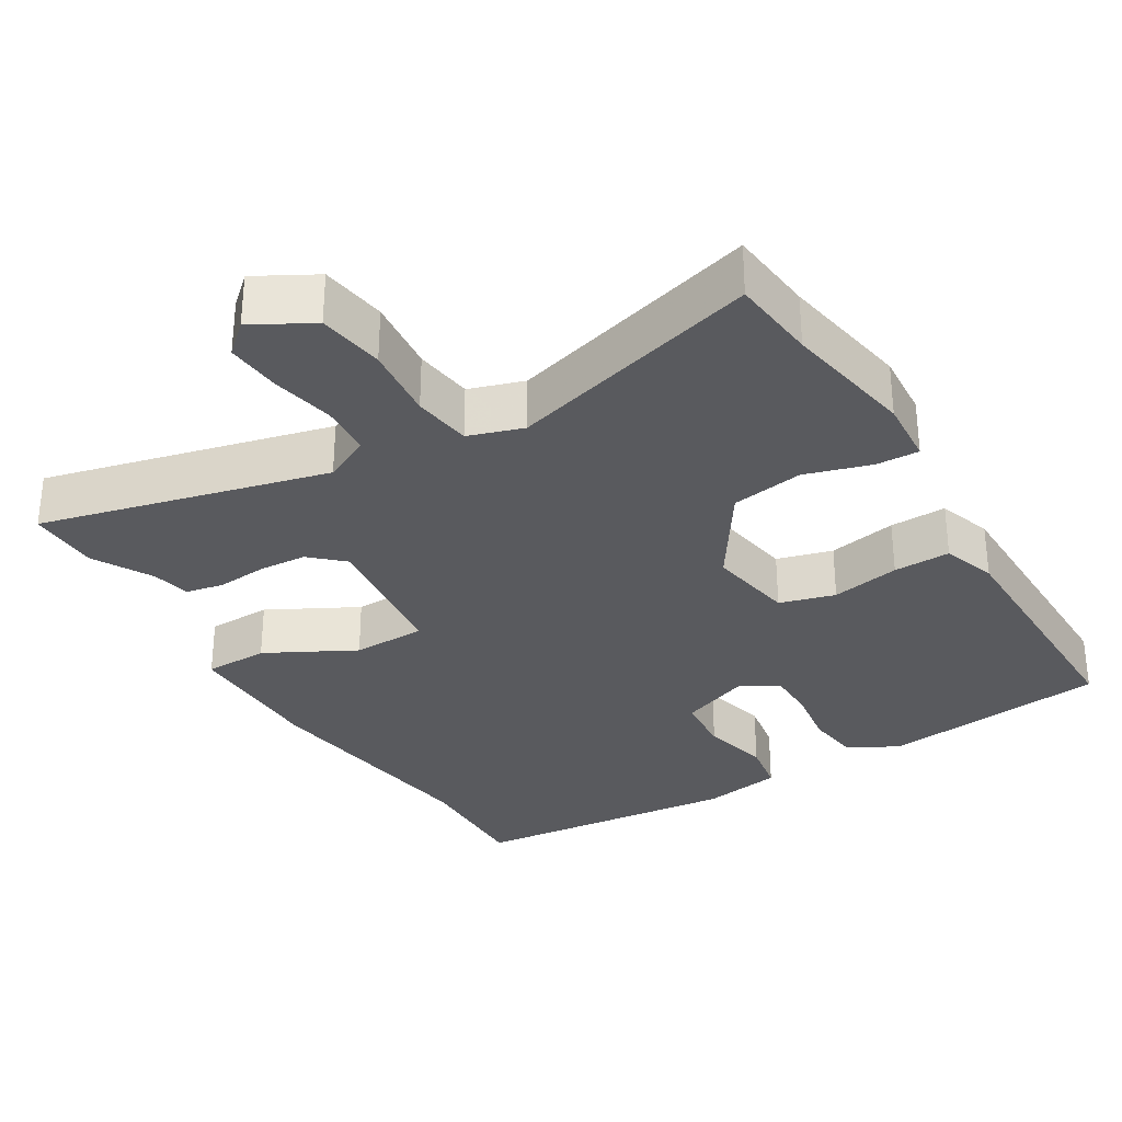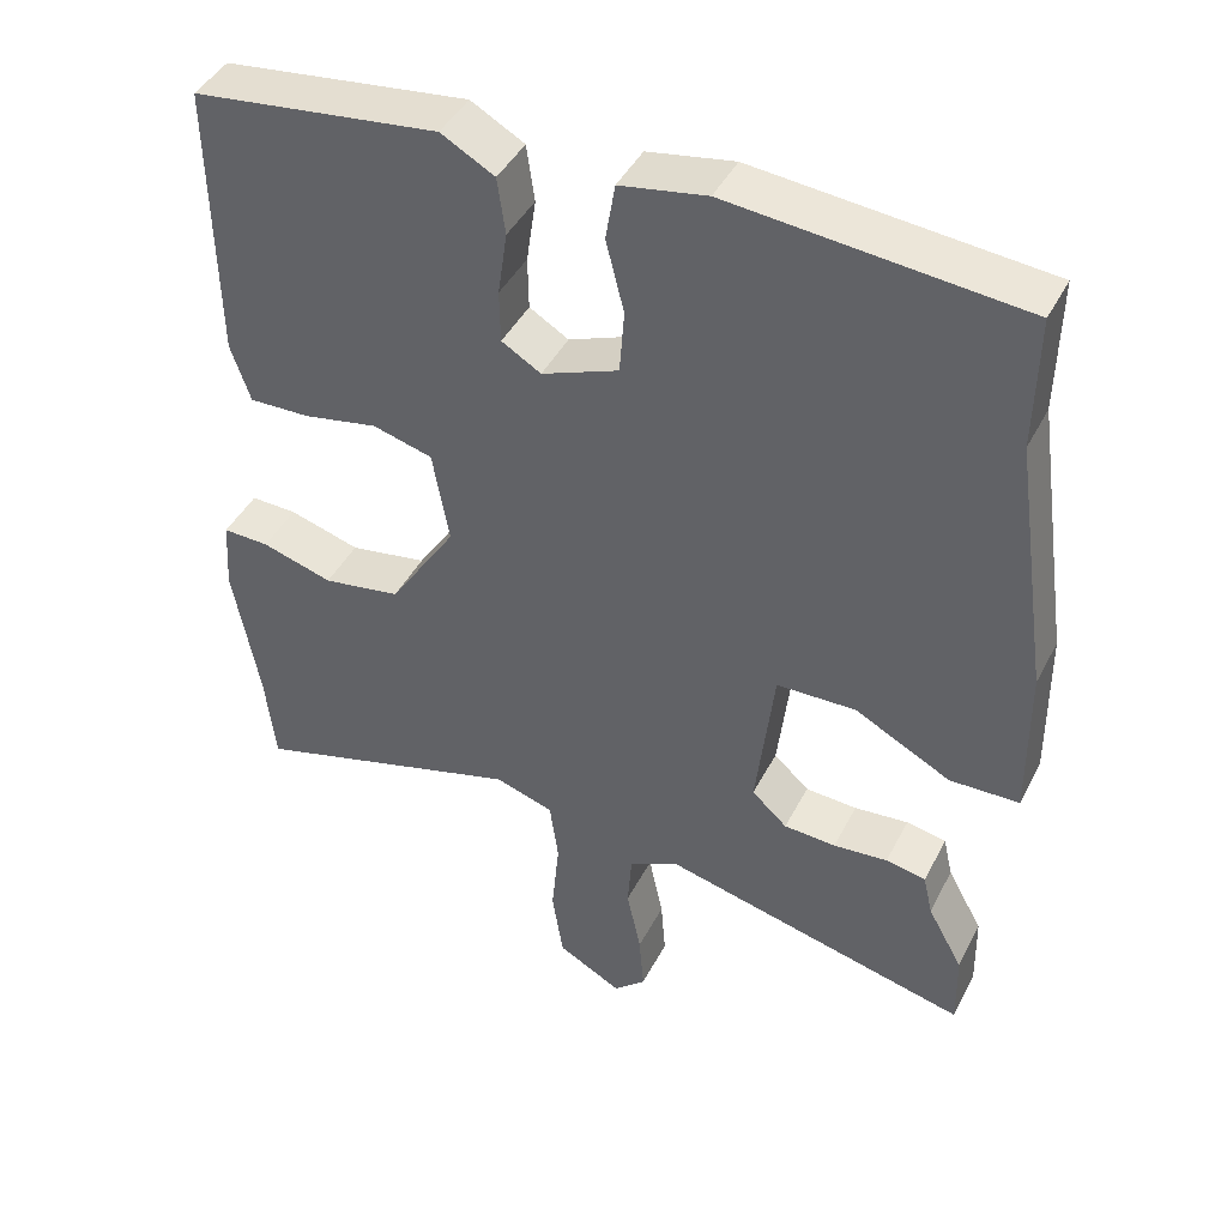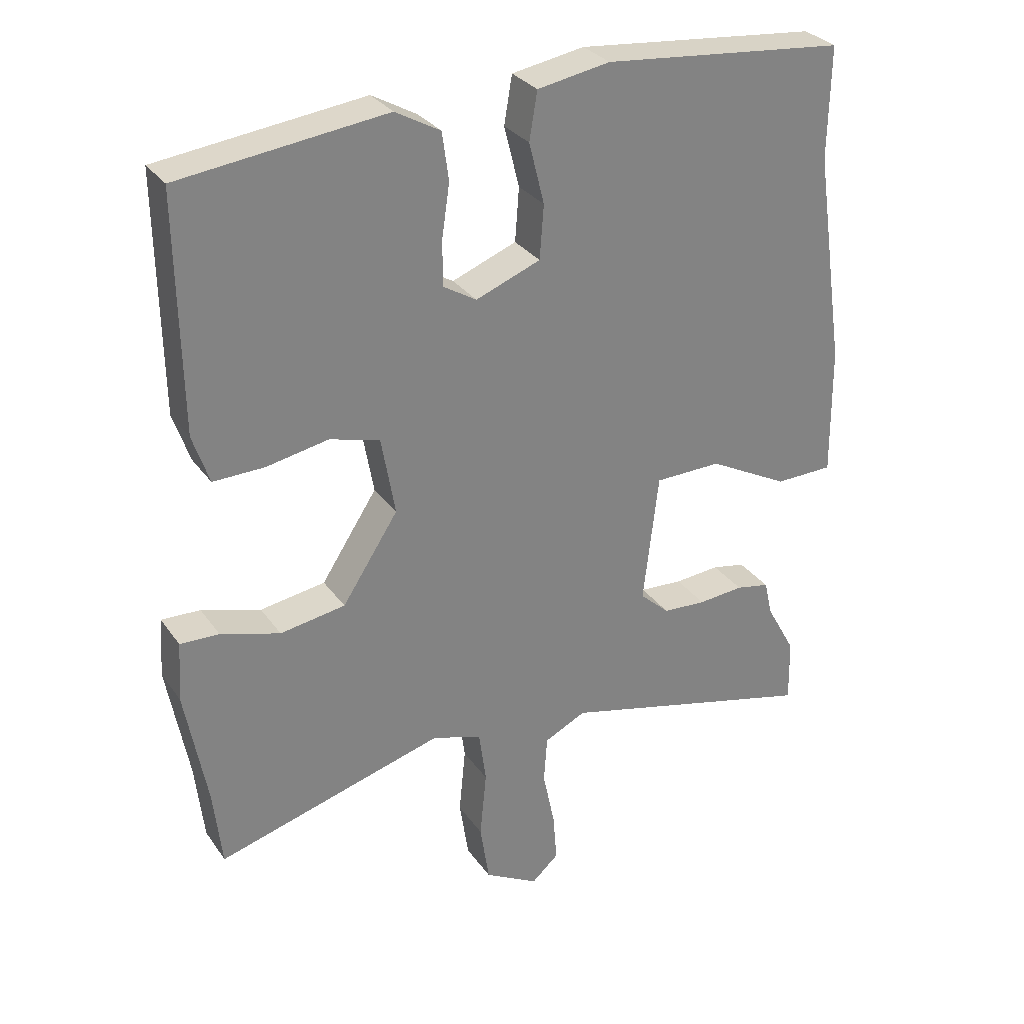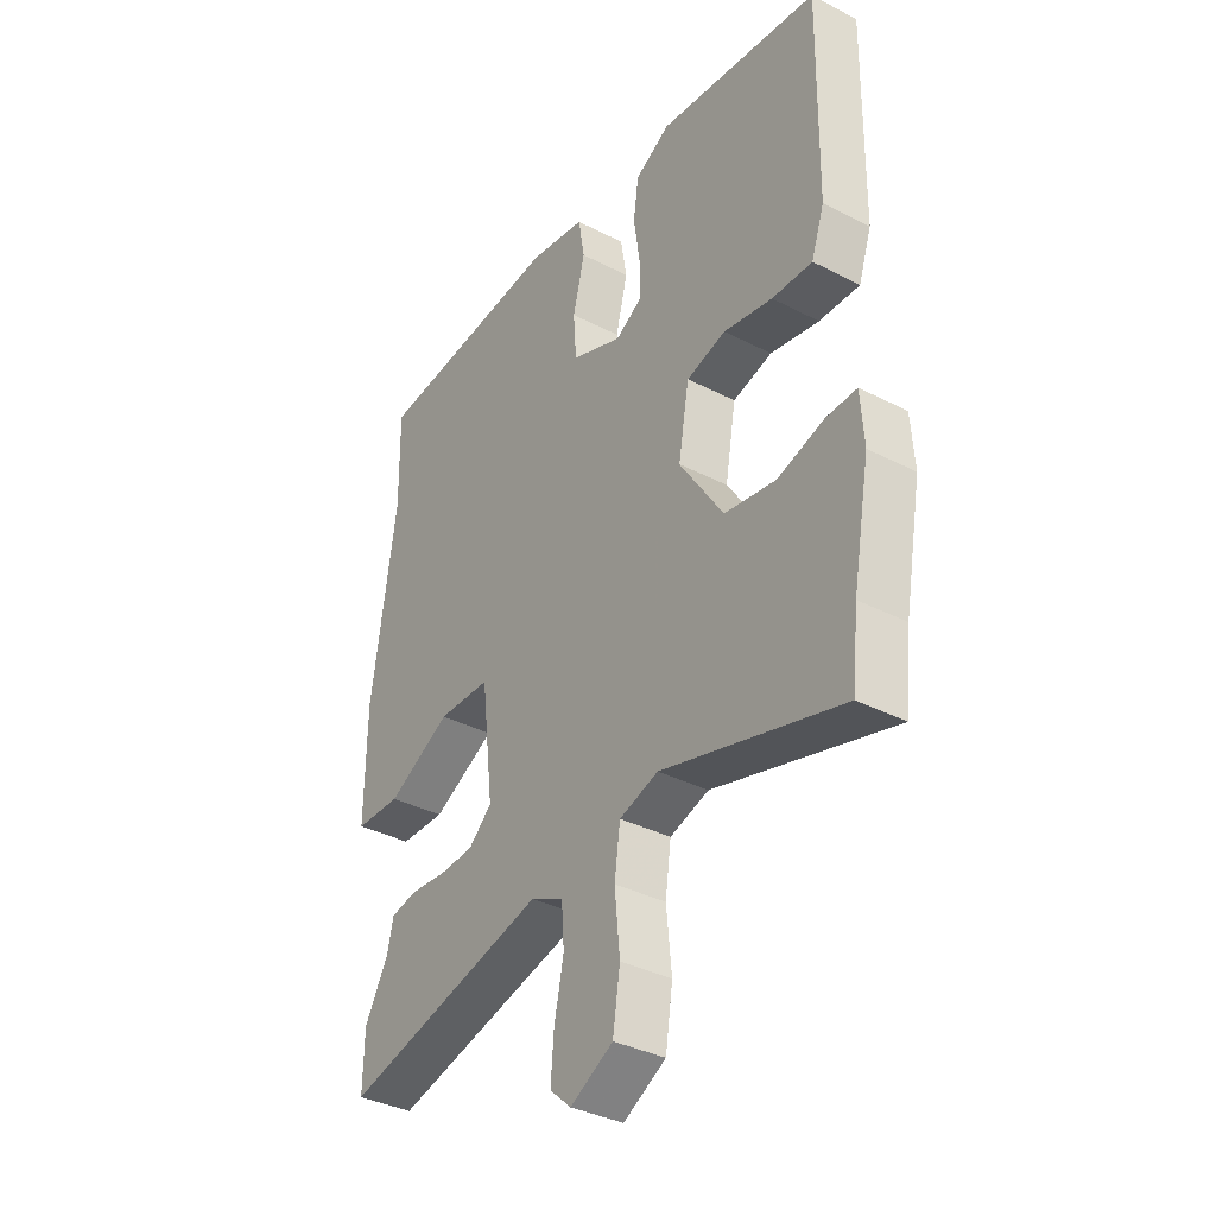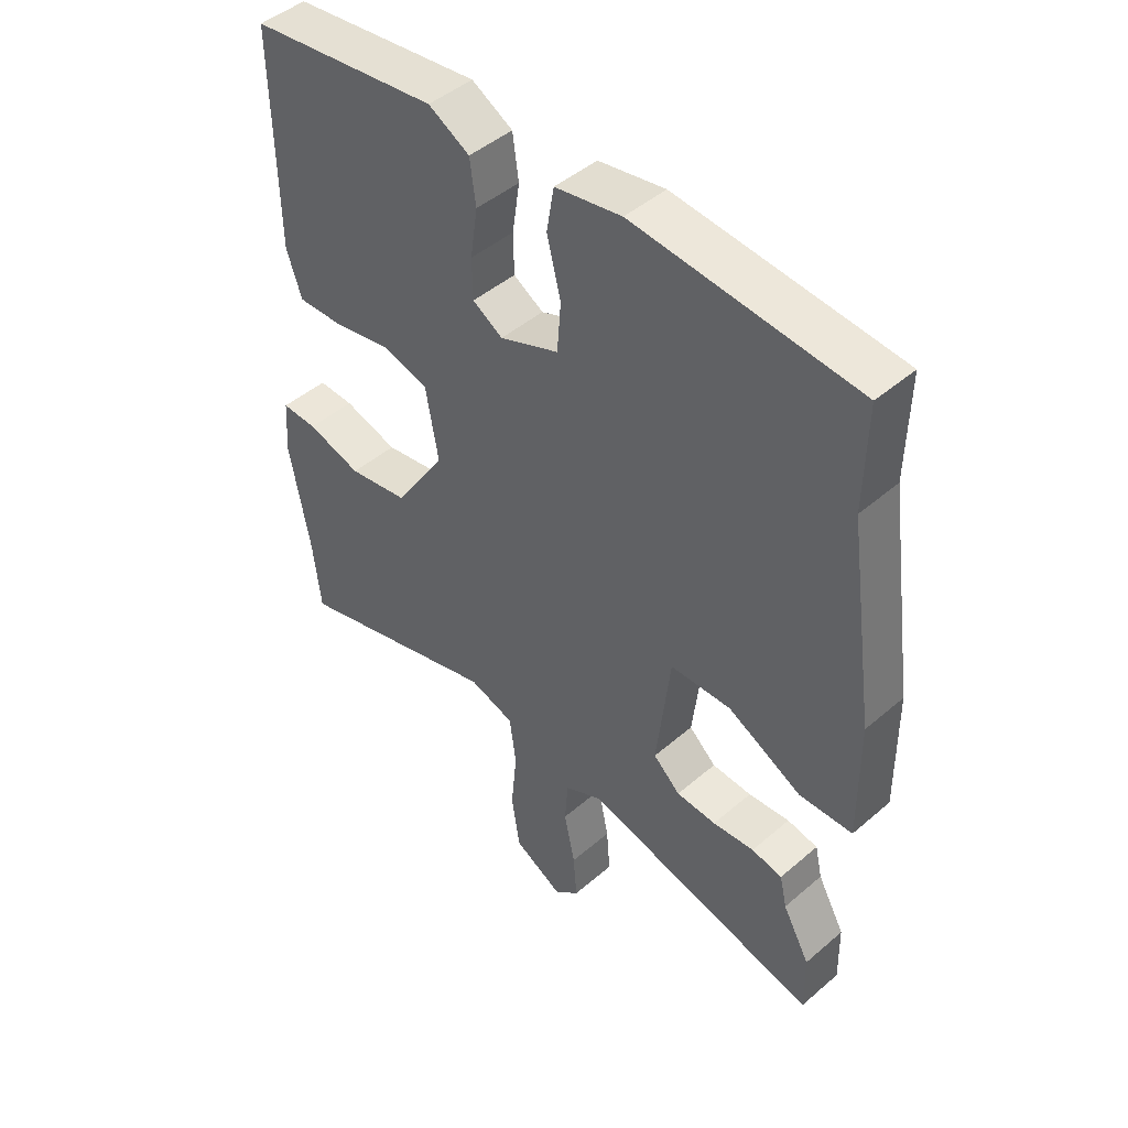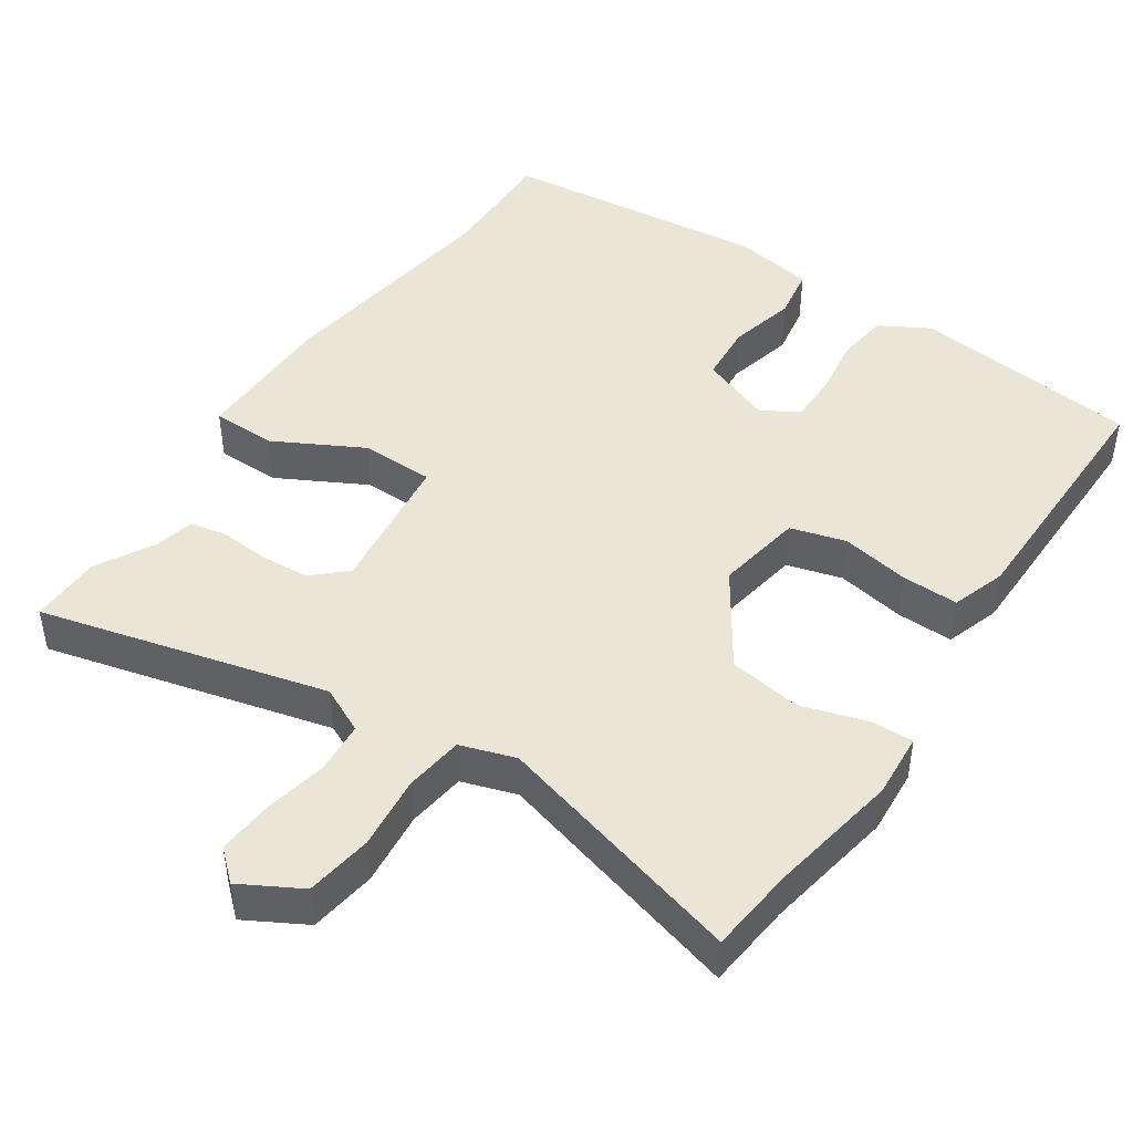
<metadata>
{"format":"obj","ext":"obj","renderer":"f3d","projection":"perspective","resolution":1024,"background":"white","views":[{"elev":-31.7,"azim":-149.1,"up":"+Y"},{"elev":43.3,"azim":25.7,"up":"+Z"},{"elev":30.1,"azim":-28.6,"up":"+Z"},{"elev":-36.1,"azim":-124.1,"up":"+Z"},{"elev":46.0,"azim":45.5,"up":"+Z"},{"elev":45.6,"azim":-146.4,"up":"+Y"}]}
</metadata>
<code>
v -0.5 0.07 0.496
v -0.188 0.07 0.534
v -0.12 0.07 0.496
v -0.11 0.07 0.424
v -0.122 0.07 0.342
v -0.121 0.07 0.275
v -0.071 0.07 0.245
v 0.027 0.07 0.283
v 0.033 0.07 0.364
v 0.01 0.07 0.456
v 0.022 0.07 0.528
v 0.132 0.07 0.547
v 0.5 0.07 0.511
v 0.497 0.07 0.342
v 0.544 0.07 0.018
v 0.546 0.07 -0.179
v 0.458 0.07 -0.181
v 0.336 0.07 -0.117
v 0.235 0.07 -0.119
v 0.212 0.07 -0.316
v 0.257 0.07 -0.357
v 0.323 0.07 -0.361
v 0.392 0.07 -0.355
v 0.443 0.07 -0.365
v 0.455 0.07 -0.418
v 0.5 0.07 -0.499
v 0.502 0.07 -0.597
v 0.109 0.07 -0.5
v 0.046 0.07 -0.531
v 0.041 0.07 -0.602
v 0.059 0.07 -0.689
v 0.065 0.07 -0.764
v 0.024 0.07 -0.801
v -0.058 0.07 -0.756
v -0.072 0.07 -0.665
v -0.062 0.07 -0.563
v -0.073 0.07 -0.483
v -0.148 0.07 -0.459
v -0.494 0.07 -0.557
v -0.507 0.07 -0.439
v -0.54 0.07 -0.259
v -0.534 0.07 -0.169
v -0.475 0.07 -0.171
v -0.385 0.07 -0.198
v -0.286 0.07 -0.182
v -0.201 0.07 -0.052
v -0.222 0.07 0.067
v -0.298 0.07 0.088
v -0.392 0.07 0.07
v -0.47 0.07 0.068
v -0.495 0.07 0.142
v -0.5 0 0.496
v -0.188 0 0.534
v -0.12 0 0.496
v -0.11 0 0.424
v -0.122 0 0.342
v -0.121 0 0.275
v -0.071 0 0.245
v 0.027 0 0.283
v 0.033 0 0.364
v 0.01 0 0.456
v 0.022 0 0.528
v 0.132 0 0.547
v 0.5 0 0.511
v 0.497 0 0.342
v 0.544 0 0.018
v 0.546 0 -0.179
v 0.458 0 -0.181
v 0.336 0 -0.117
v 0.235 0 -0.119
v 0.212 0 -0.316
v 0.257 0 -0.357
v 0.323 0 -0.361
v 0.392 0 -0.355
v 0.443 0 -0.365
v 0.455 0 -0.418
v 0.5 0 -0.499
v 0.502 0 -0.597
v 0.109 0 -0.5
v 0.046 0 -0.531
v 0.041 0 -0.602
v 0.059 0 -0.689
v 0.065 0 -0.764
v 0.024 0 -0.801
v -0.058 0 -0.756
v -0.072 0 -0.665
v -0.062 0 -0.563
v -0.073 0 -0.483
v -0.148 0 -0.459
v -0.494 0 -0.557
v -0.507 0 -0.439
v -0.54 0 -0.259
v -0.534 0 -0.169
v -0.475 0 -0.171
v -0.385 0 -0.198
v -0.286 0 -0.182
v -0.201 0 -0.052
v -0.222 0 0.067
v -0.298 0 0.088
v -0.392 0 0.07
v -0.47 0 0.068
v -0.495 0 0.142
f 48 49 50 51
f 48 51 1 2
f 47 48 2 3
f 46 47 3 4
f 41 42 43 44
f 40 41 44 45
f 38 39 40 45
f 37 38 45 46
f 33 34 35 36
f 33 36 37
f 30 31 32 33
f 29 30 33 37
f 28 29 37 46
f 25 26 27 28
f 22 23 24 25
f 21 22 25 28
f 20 21 28 46
f 15 16 17 18
f 14 15 18 19
f 13 14 19
f 12 13 19
f 9 10 11 12
f 8 9 12 19
f 7 8 19 20
f 46 4 5
f 46 5 6
f 6 7 20 46
f 102 101 100 99
f 53 52 102 99
f 54 53 99 98
f 55 54 98 97
f 95 94 93 92
f 96 95 92 91
f 96 91 90 89
f 97 96 89 88
f 87 86 85 84
f 88 87 84
f 84 83 82 81
f 88 84 81 80
f 97 88 80 79
f 79 78 77 76
f 76 75 74 73
f 79 76 73 72
f 97 79 72 71
f 69 68 67 66
f 70 69 66 65
f 70 65 64
f 70 64 63
f 63 62 61 60
f 70 63 60 59
f 71 70 59 58
f 56 55 97
f 57 56 97
f 97 71 58 57
f 1 52 53 2
f 2 53 54 3
f 3 54 55 4
f 4 55 56 5
f 5 56 57 6
f 6 57 58 7
f 7 58 59 8
f 8 59 60 9
f 9 60 61 10
f 10 61 62 11
f 11 62 63 12
f 12 63 64 13
f 13 64 65 14
f 14 65 66 15
f 15 66 67 16
f 16 67 68 17
f 17 68 69 18
f 18 69 70 19
f 19 70 71 20
f 20 71 72 21
f 21 72 73 22
f 22 73 74 23
f 23 74 75 24
f 24 75 76 25
f 25 76 77 26
f 26 77 78 27
f 27 78 79 28
f 28 79 80 29
f 29 80 81 30
f 30 81 82 31
f 31 82 83 32
f 32 83 84 33
f 33 84 85 34
f 34 85 86 35
f 35 86 87 36
f 36 87 88 37
f 37 88 89 38
f 38 89 90 39
f 39 90 91 40
f 40 91 92 41
f 41 92 93 42
f 42 93 94 43
f 43 94 95 44
f 44 95 96 45
f 45 96 97 46
f 46 97 98 47
f 47 98 99 48
f 48 99 100 49
f 49 100 101 50
f 50 101 102 51
f 51 102 52 1

</code>
